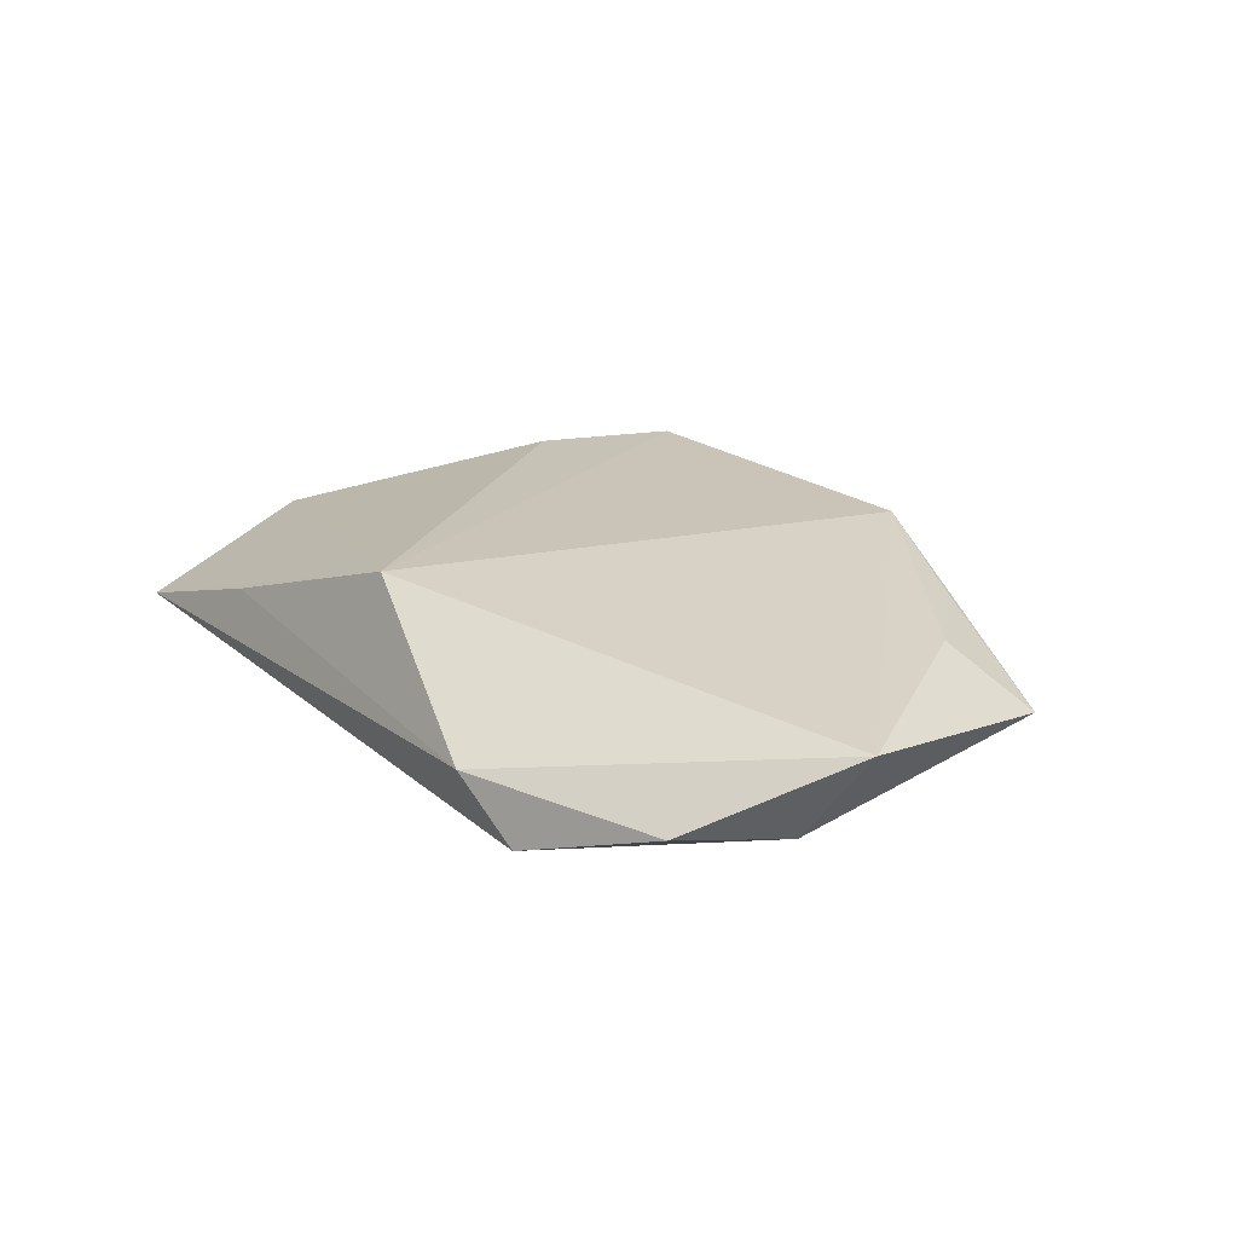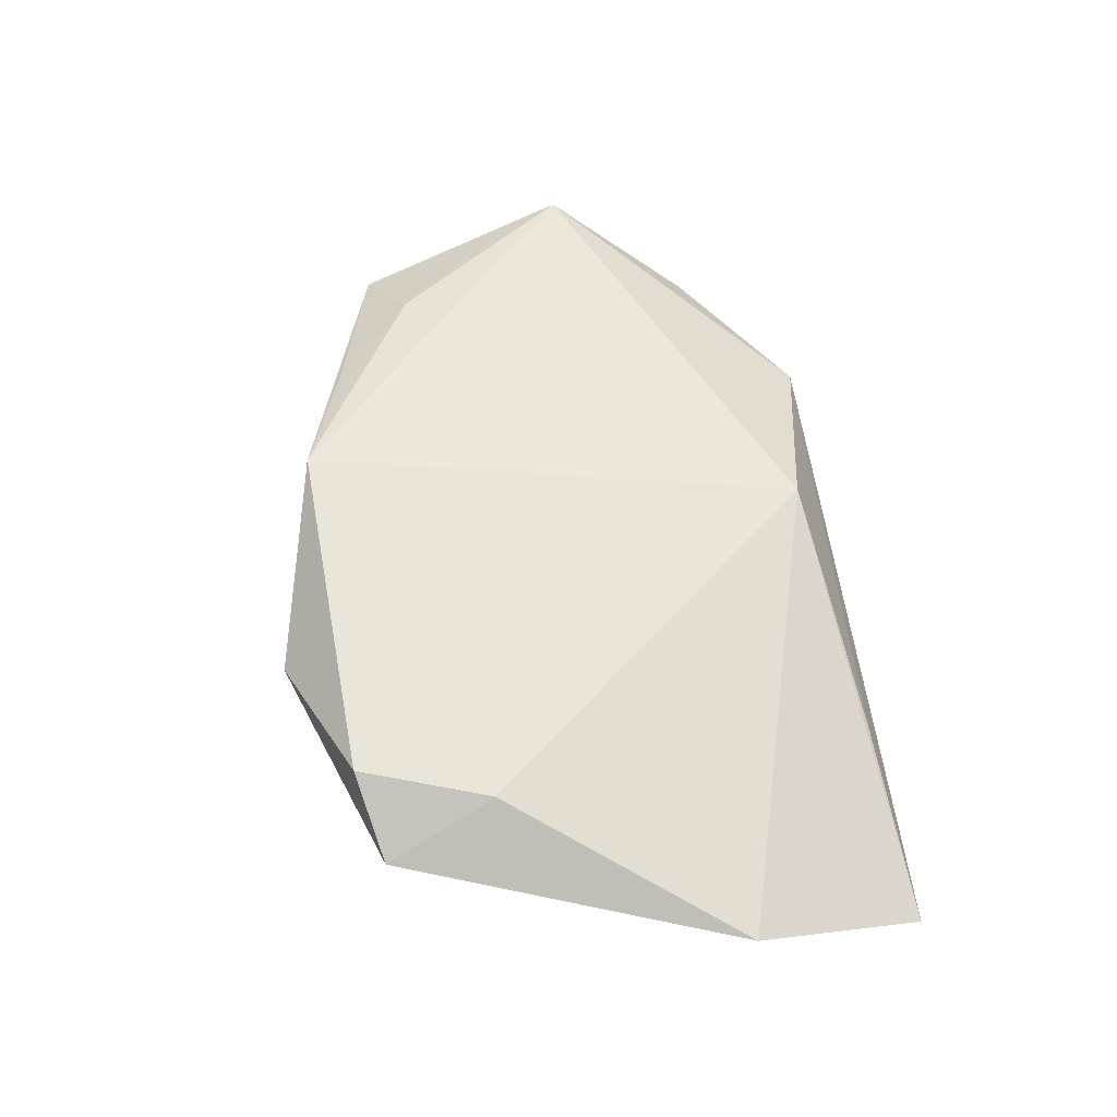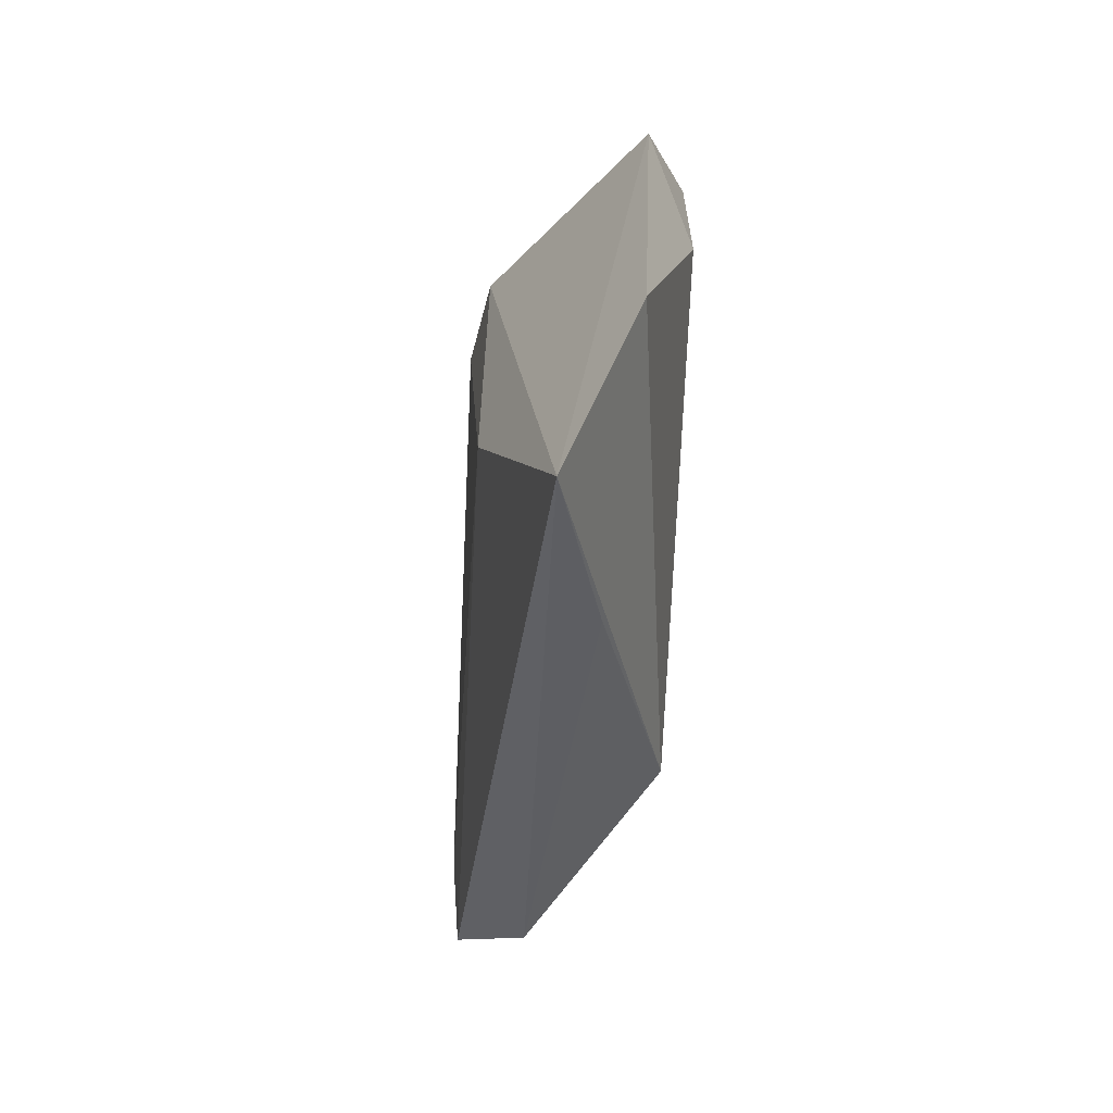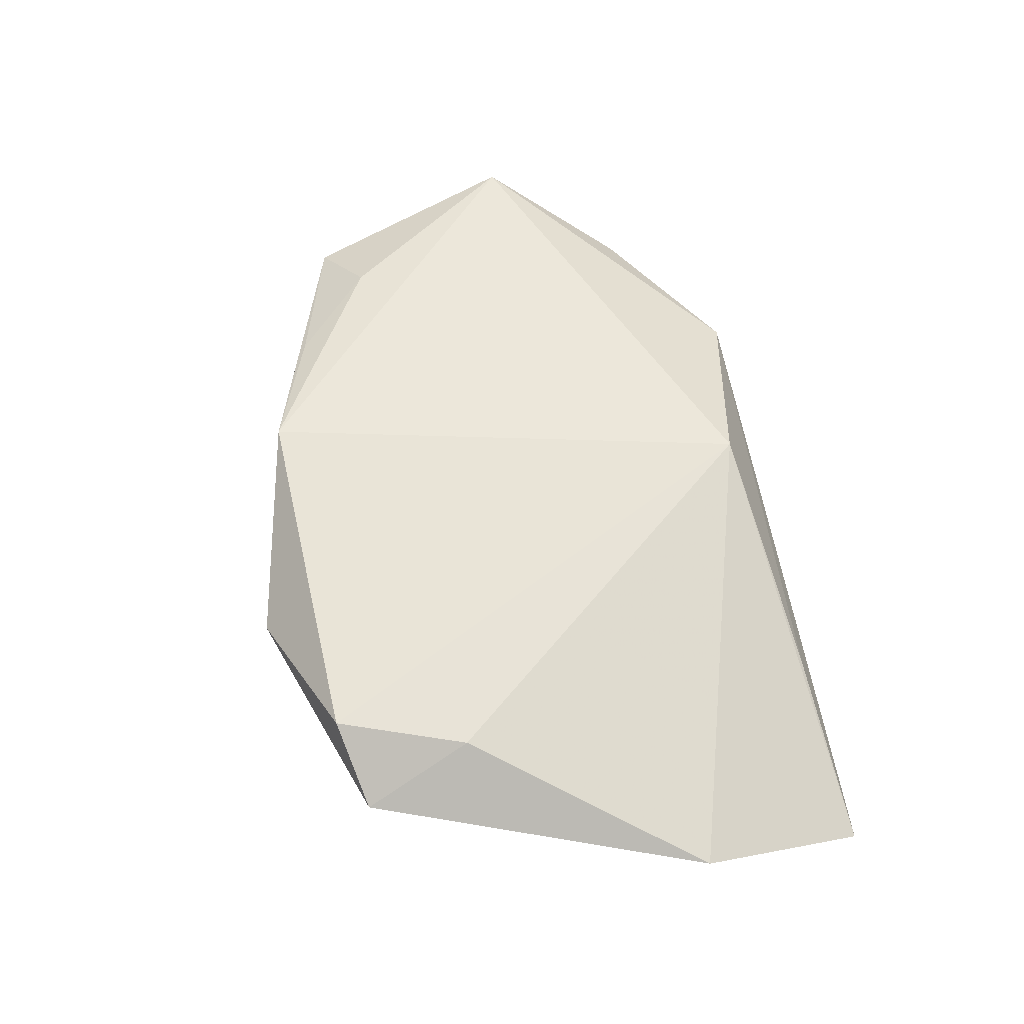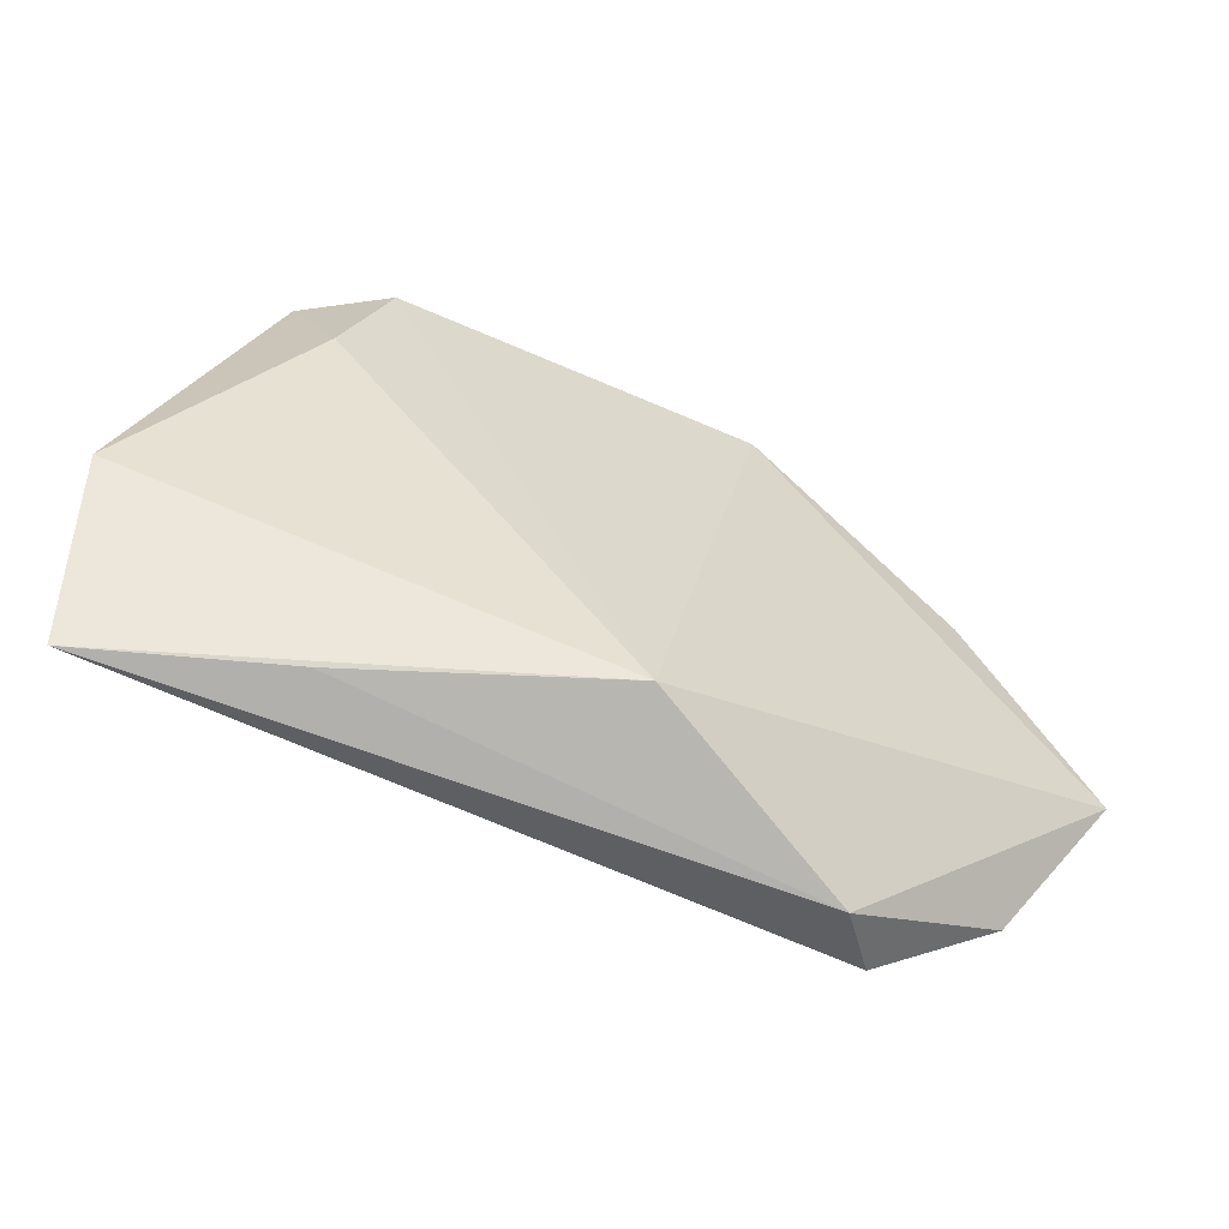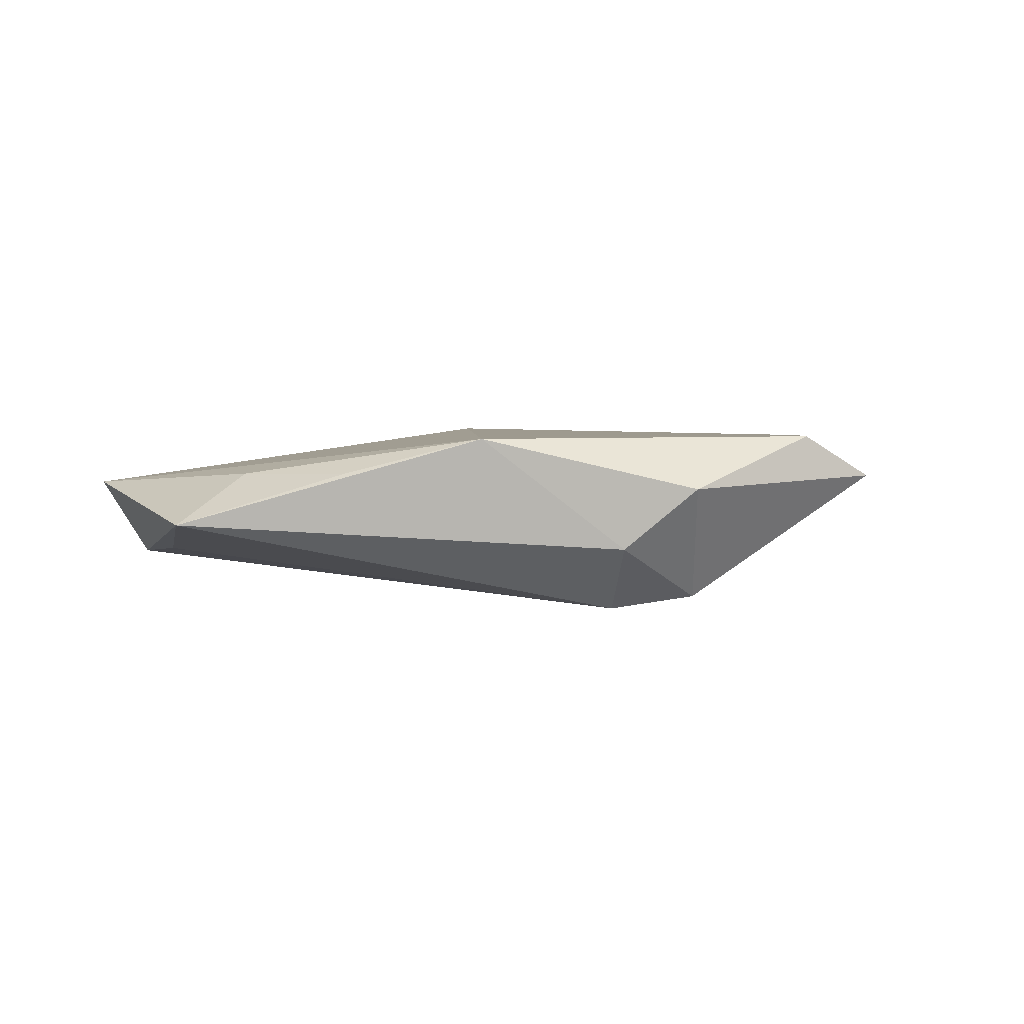
<metadata>
{"format":"obj","ext":"obj","renderer":"f3d","projection":"perspective","resolution":1024,"background":"white","views":[{"elev":20.0,"azim":56.8,"up":"+Z"},{"elev":58.1,"azim":-98.3,"up":"+Z"},{"elev":-40.1,"azim":-95.9,"up":"+Y"},{"elev":61.0,"azim":-100.6,"up":"+Z"},{"elev":-59.6,"azim":-25.4,"up":"+Y"},{"elev":3.8,"azim":164.6,"up":"+Z"}]}
</metadata>
<code>
v 0.02797 -0.03503 -0.001661
v 0.04897 -0.02276 -0.004598
v -0.00387 0.03727 -0.003254
v 0.03427 -0.03211 -0.009228
v 0.0523 0.02318 1.144e-05
v -0.01301 0.03981 0.004604
v 0.0508 0.001446 -0.004723
v -0.03741 0.01567 0.01089
v -0.05657 -0.01319 0.00229
v -0.01611 0.02994 -0.01046
v 0.0005055 -0.02902 0.01116
v 0.05987 -0.005267 0.004394
v -0.03165 0.03211 0.01116
v 0.04269 0.01831 0.006368
v 0.03025 -0.02375 -0.01021
v -0.02925 -0.009256 -0.01212
v -0.005262 0.02796 -0.01202
v -0.05386 -0.03503 -0.006193
v -0.04187 0.02966 0.005598
v 0.0314 0.02845 0.006613
v 0.0535 -0.009886 -0.005946
v -0.03055 -0.03293 0.0007963
v 0.01439 0.03402 0.01116
f 12 23 11
f 23 5 3
f 14 23 12
f 12 5 14
f 21 5 12
f 9 11 8
f 18 11 9
f 12 11 1
f 1 18 4
f 20 5 23
f 23 14 20
f 20 14 5
f 2 21 12
f 4 21 2
f 12 1 2
f 2 1 4
f 5 21 7
f 17 7 21
f 17 3 5
f 5 7 17
f 13 11 23
f 13 8 11
f 11 18 22
f 22 1 11
f 18 1 22
f 15 21 4
f 15 17 21
f 3 17 10
f 23 3 6
f 6 13 23
f 3 10 6
f 17 15 16
f 18 10 16
f 16 10 17
f 4 18 16
f 16 15 4
f 13 6 19
f 19 6 10
f 9 8 19
f 8 13 19
f 19 18 9
f 19 10 18

</code>
